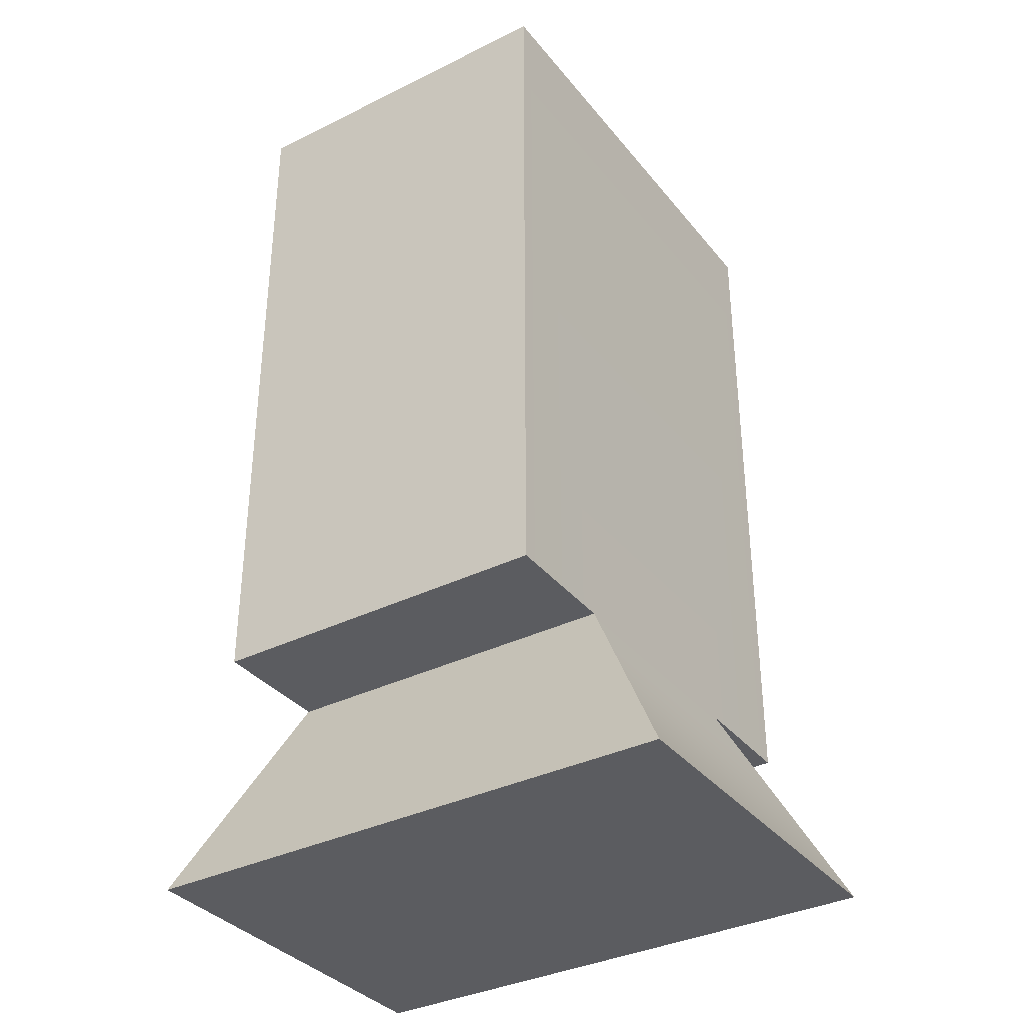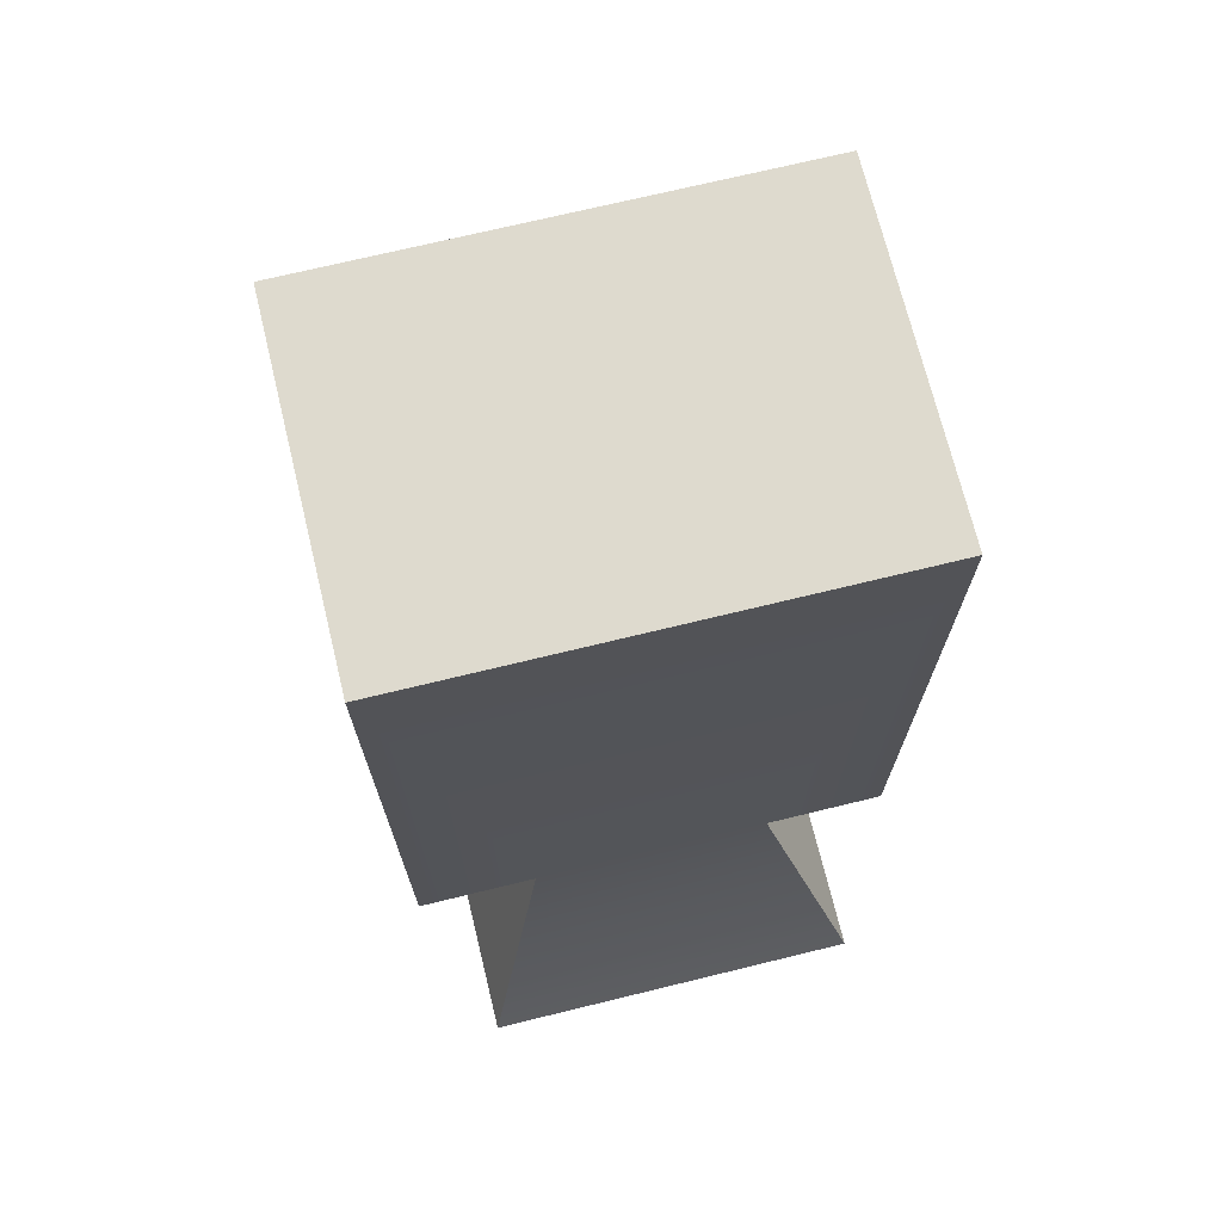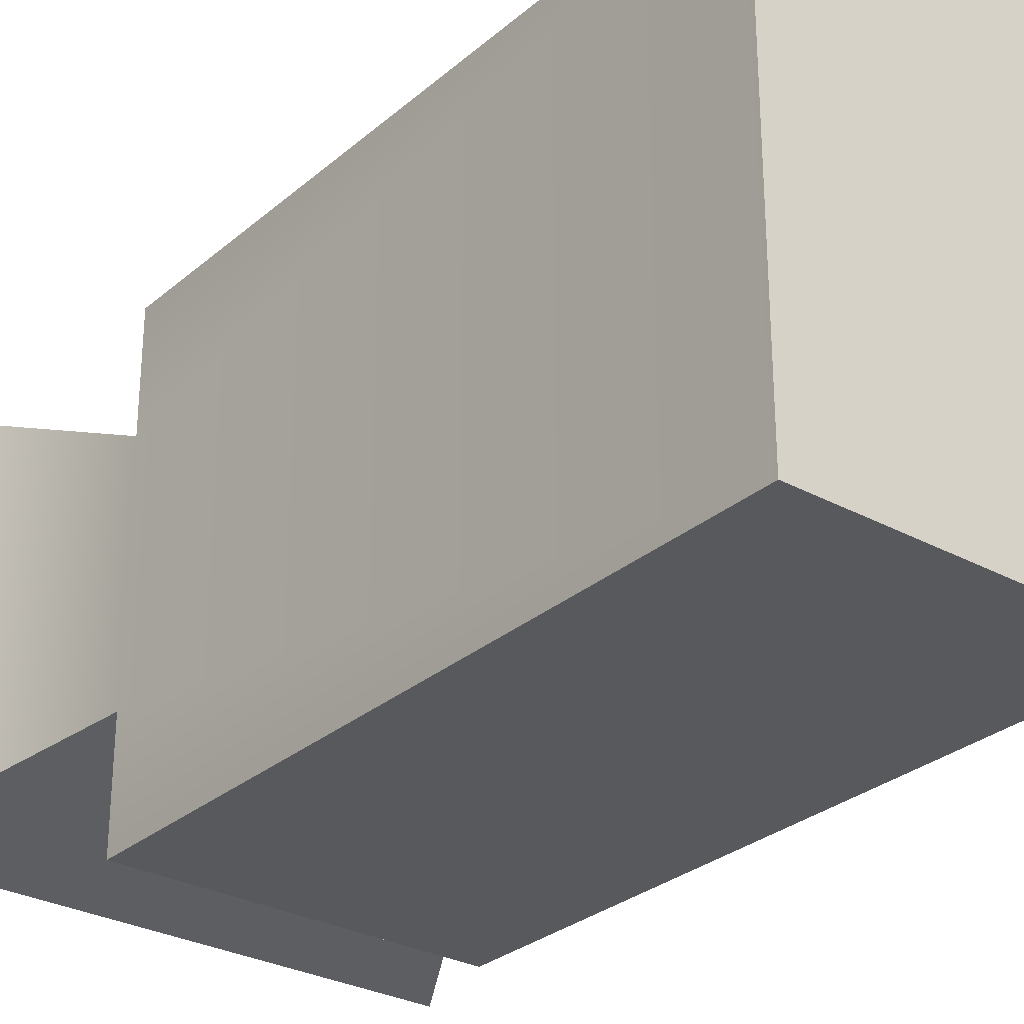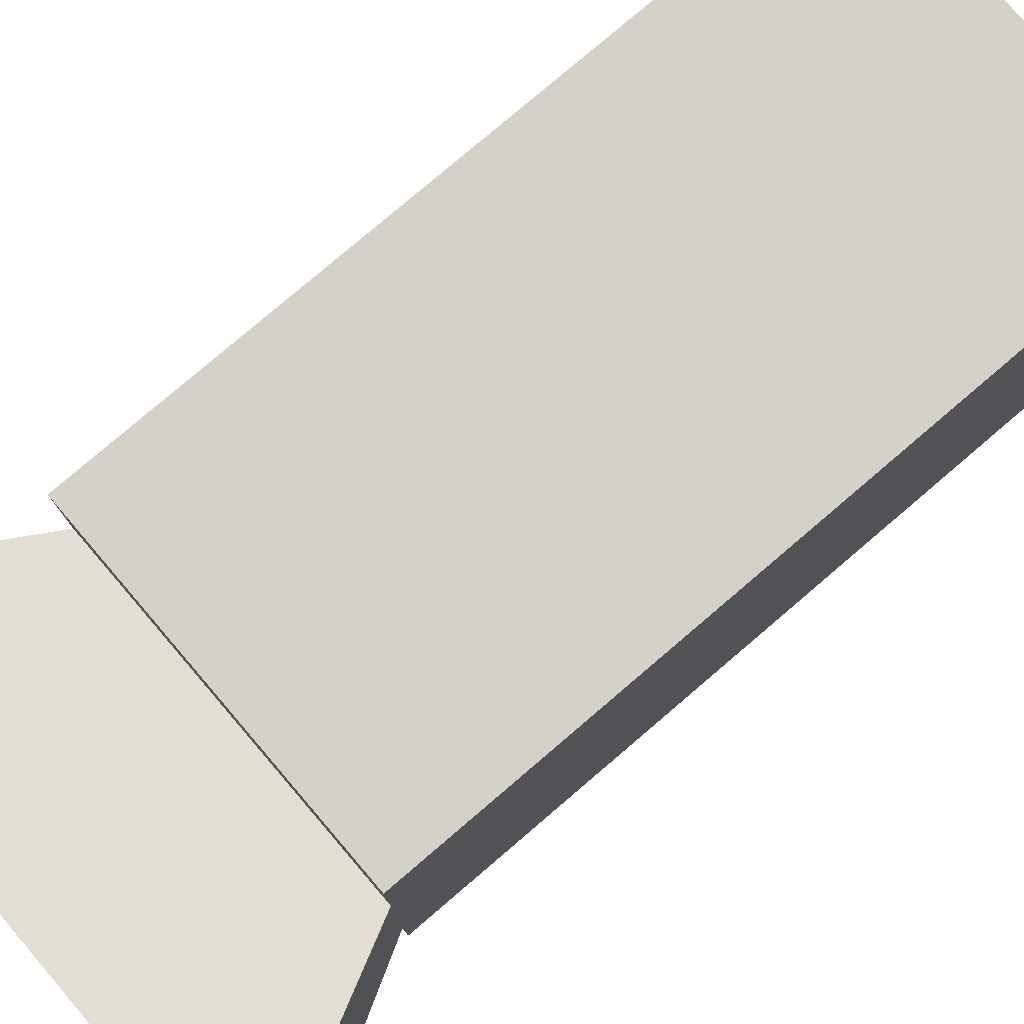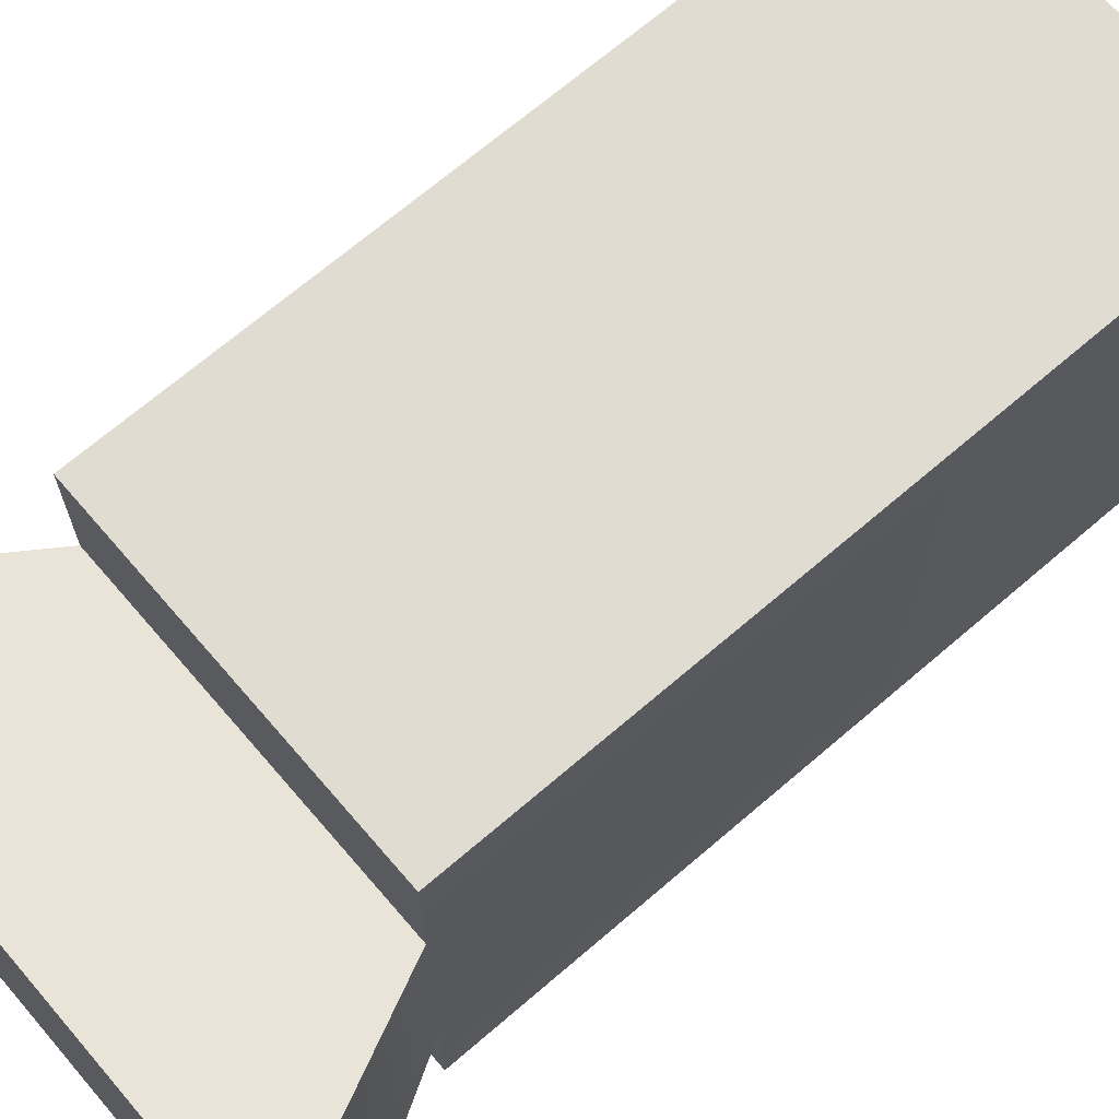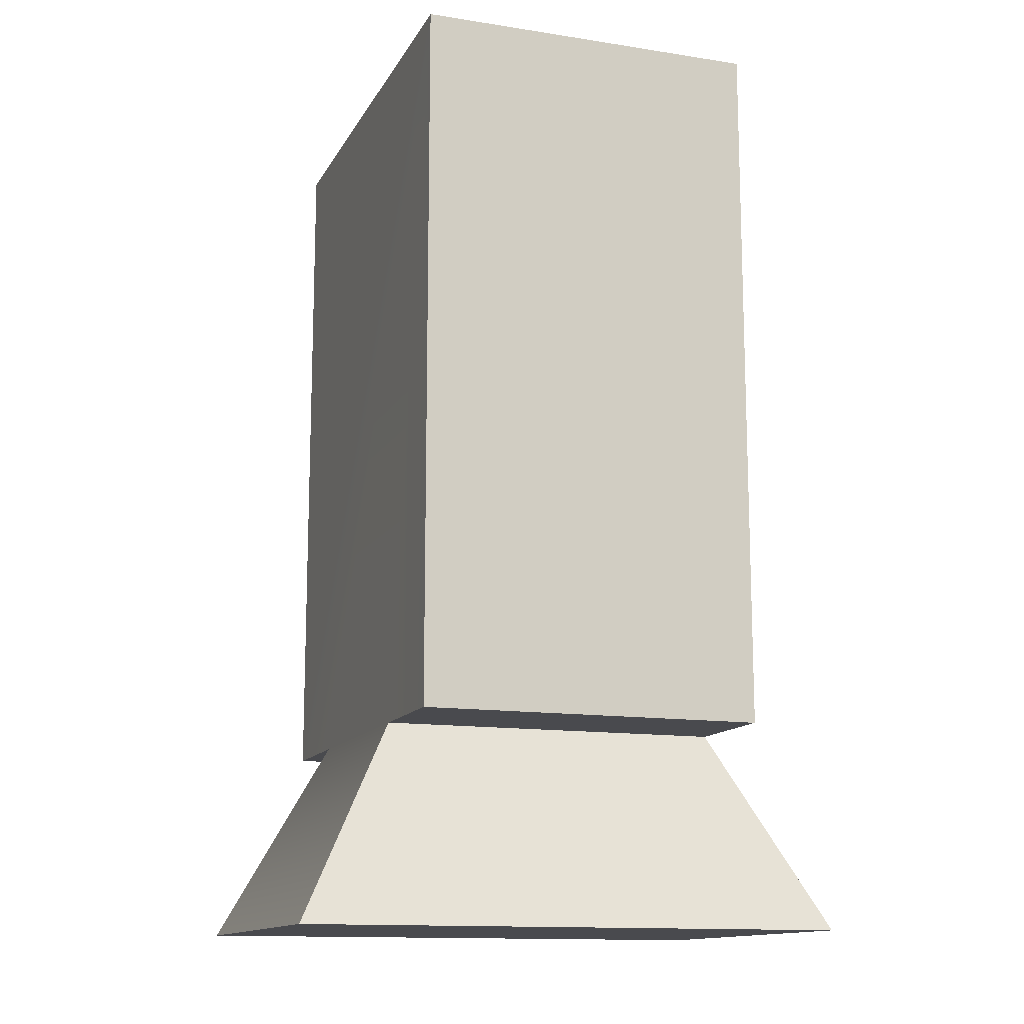
<metadata>
{"format":"obj","ext":"obj","renderer":"f3d","projection":"perspective","resolution":1024,"background":"white","views":[{"elev":-35.2,"azim":-146.7,"up":"+Z"},{"elev":71.3,"azim":-103.7,"up":"+Z"},{"elev":-29.3,"azim":-38.8,"up":"+Y"},{"elev":78.9,"azim":-130.5,"up":"+Y"},{"elev":69.0,"azim":-130.7,"up":"+Y"},{"elev":-13.4,"azim":160.6,"up":"+Z"}]}
</metadata>
<code>
g Rig_Cam
v 0.1166 -0.1562 -0.03349
v 0.1166 0.1671 -0.03349
v -0.1166 0.1671 -0.03349
v -0.1166 -0.1562 -0.03349
v 0.1166 0.1671 -0.03349
v 0.1166 0.1671 -0.5152
v -0.1166 0.1671 -0.5152
v -0.1166 0.1671 -0.03349
v 0.1166 0.1671 -0.5152
v 0.1166 0.08628 -0.5152
v -0.1166 0.08628 -0.5152
v -0.1166 0.1671 -0.5152
v 0.1166 -0.1562 -0.5152
v 0.1166 -0.1562 -0.03349
v -0.1166 -0.1562 -0.03349
v -0.1166 -0.1562 -0.5152
v -0.1166 -0.07535 -0.5152
v -0.1166 -0.1562 -0.5152
v -0.1166 -0.1562 -0.03349
v -0.1166 0.1671 -0.03349
v -0.1166 0.08628 -0.5152
v -0.1166 0.1671 -0.5152
v 0.1166 0.1671 -0.03349
v 0.1166 -0.1562 -0.03349
v 0.1166 -0.1562 -0.5152
v 0.1166 -0.07535 -0.5152
v 0.1166 0.08628 -0.5152
v 0.1166 0.1671 -0.5152
v 0.1866 -0.1238 -0.6506
v -0.1866 -0.1238 -0.6506
v -0.1866 0.1348 -0.6506
v 0.1866 0.1348 -0.6506
v 0.1166 -0.07535 -0.5152
v 0.1166 -0.1562 -0.5152
v -0.1166 -0.1562 -0.5152
v -0.1166 -0.07535 -0.5152
v 0.1166 -0.07535 -0.5152
v 0.1866 -0.1238 -0.6506
v 0.1866 0.1348 -0.6506
v 0.1166 0.08628 -0.5152
v 0.1166 0.08628 -0.5152
v 0.1866 0.1348 -0.6506
v -0.1866 0.1348 -0.6506
v -0.1166 0.08628 -0.5152
v -0.1166 0.08628 -0.5152
v -0.1866 0.1348 -0.6506
v -0.1866 -0.1238 -0.6506
v -0.1166 -0.07535 -0.5152
v -0.1166 -0.07535 -0.5152
v -0.1866 -0.1238 -0.6506
v 0.1866 -0.1238 -0.6506
v 0.1166 -0.07535 -0.5152
g Rig_Cam_0
f 3 2 1
f 4 3 1
f 7 6 5
f 8 7 5
f 11 10 9
f 12 11 9
f 15 14 13
f 16 15 13
f 19 18 17
f 17 20 19
f 17 21 20
f 21 22 20
f 25 24 23
f 23 26 25
f 23 27 26
f 23 28 27
f 31 30 29
f 32 31 29
f 35 34 33
f 36 35 33
f 39 38 37
f 40 39 37
f 43 42 41
f 44 43 41
f 47 46 45
f 48 47 45
f 51 50 49
f 52 51 49

</code>
